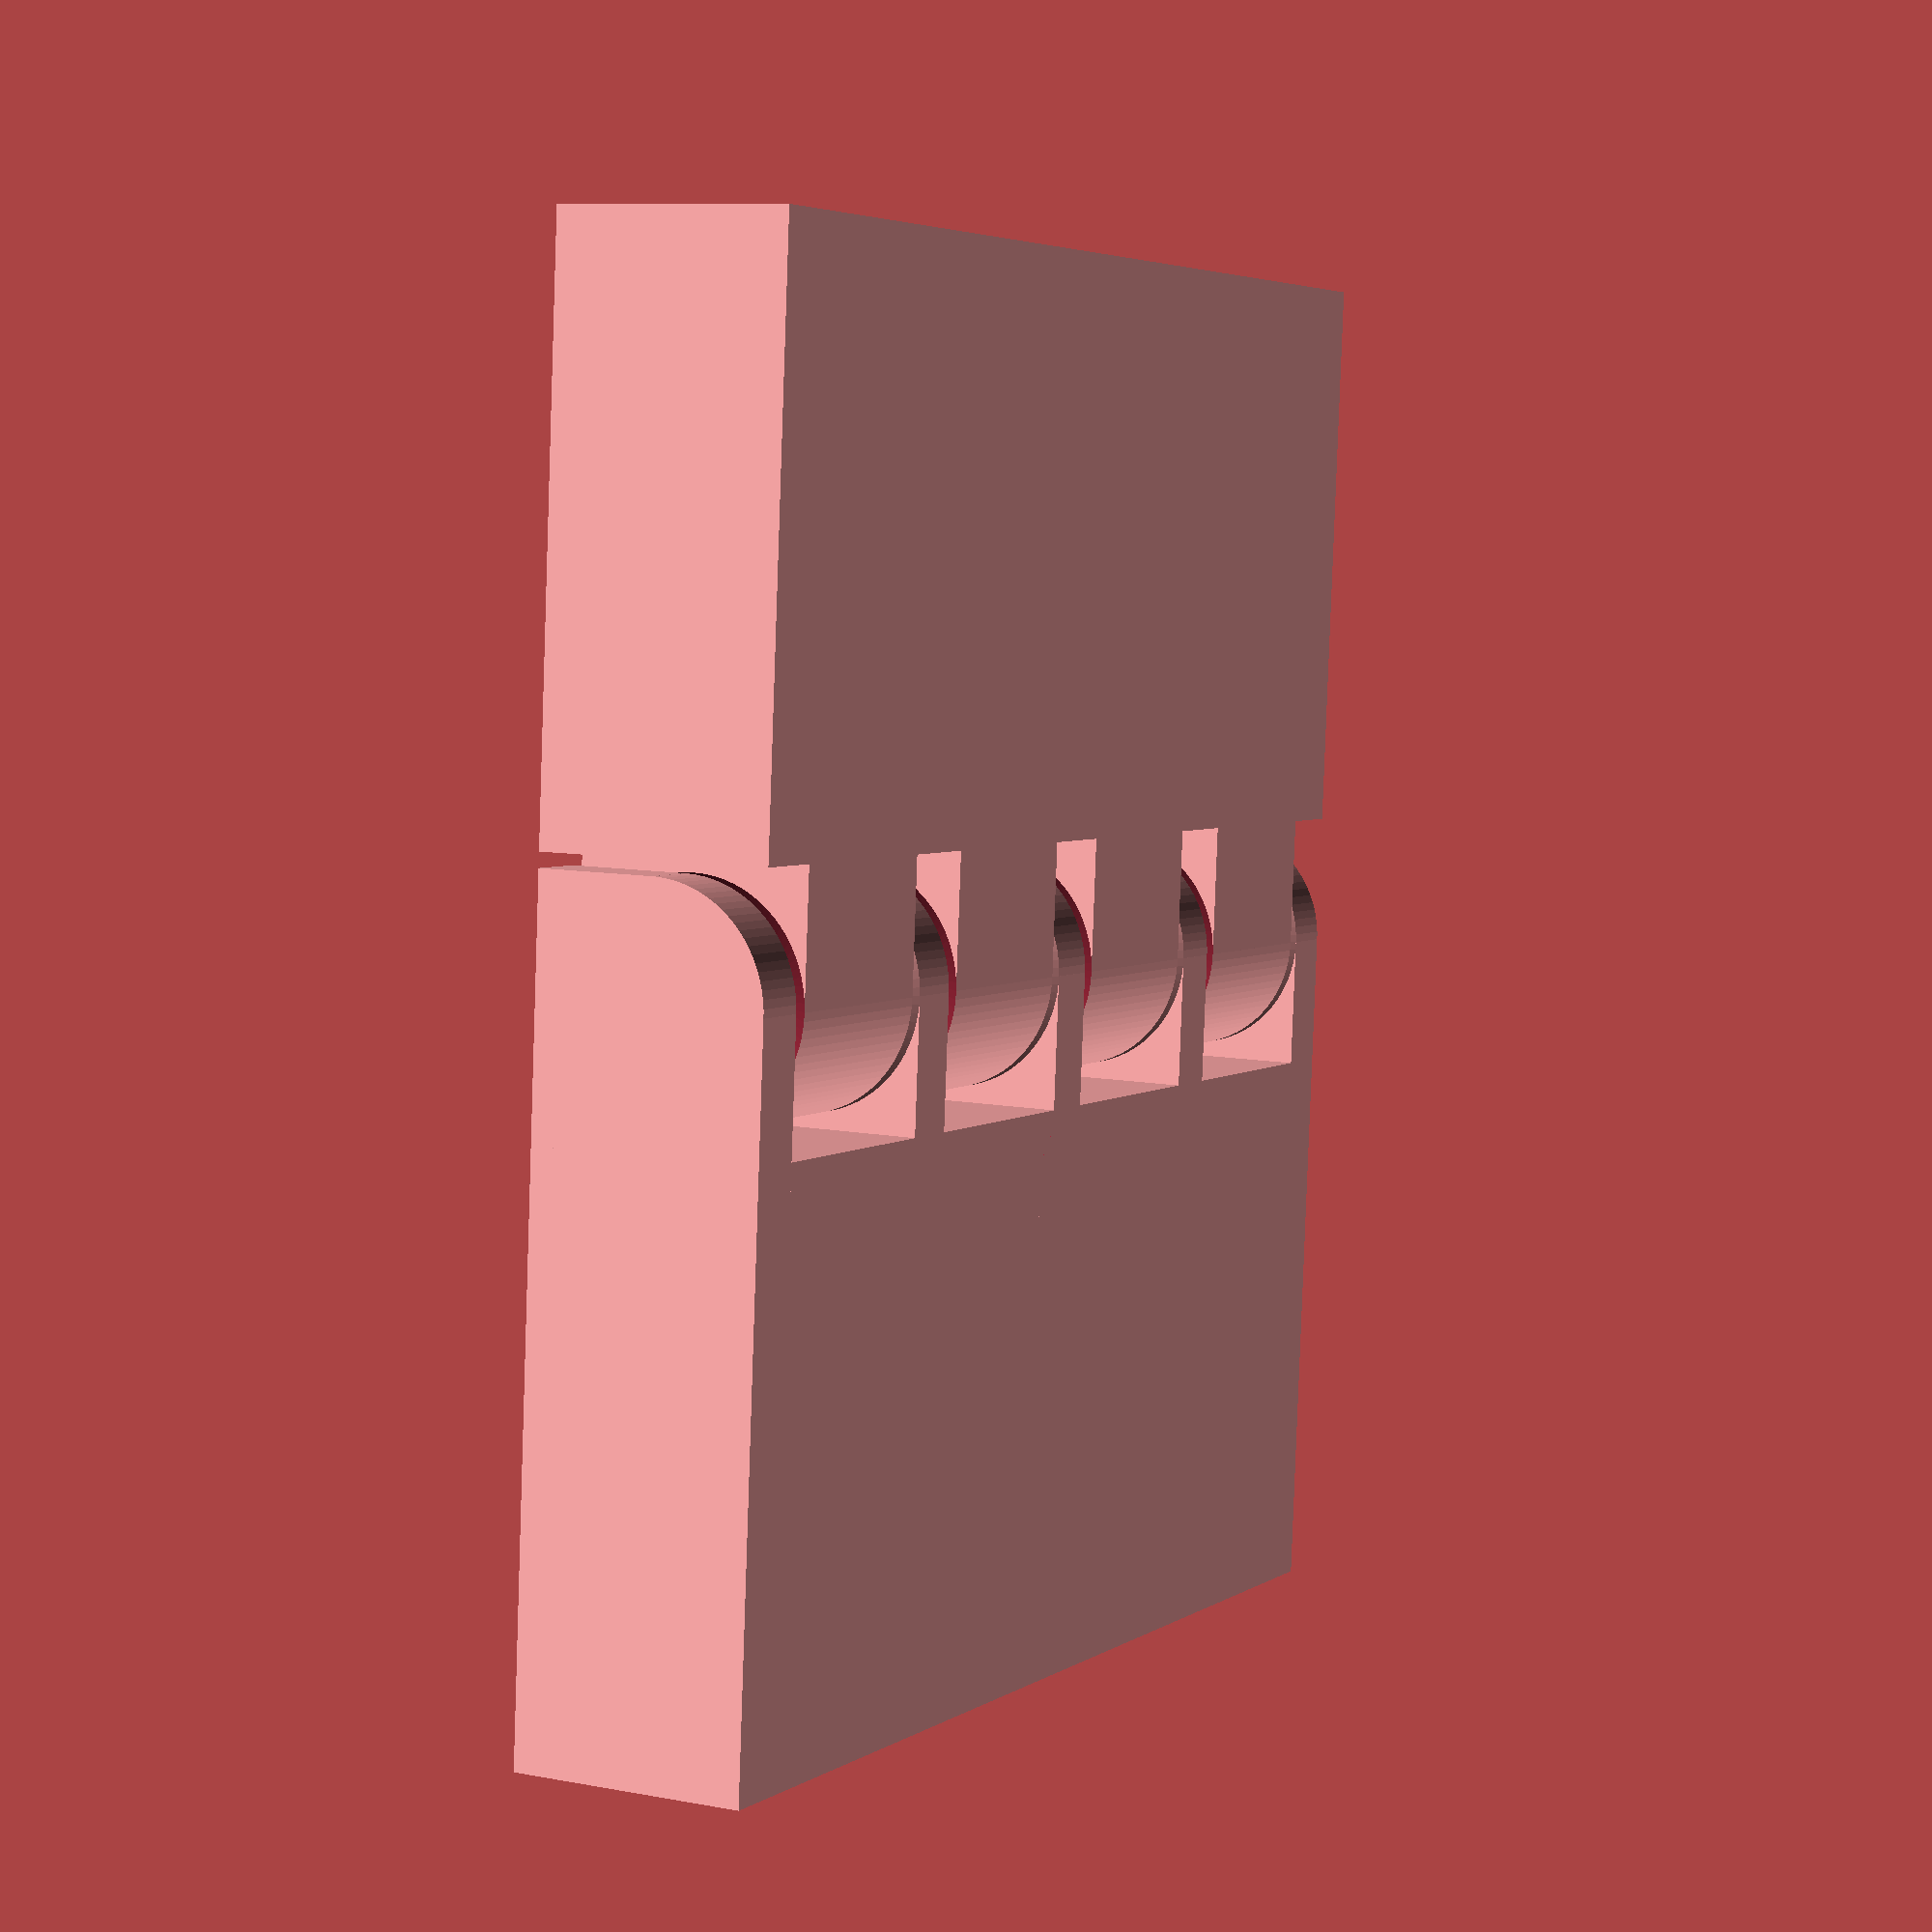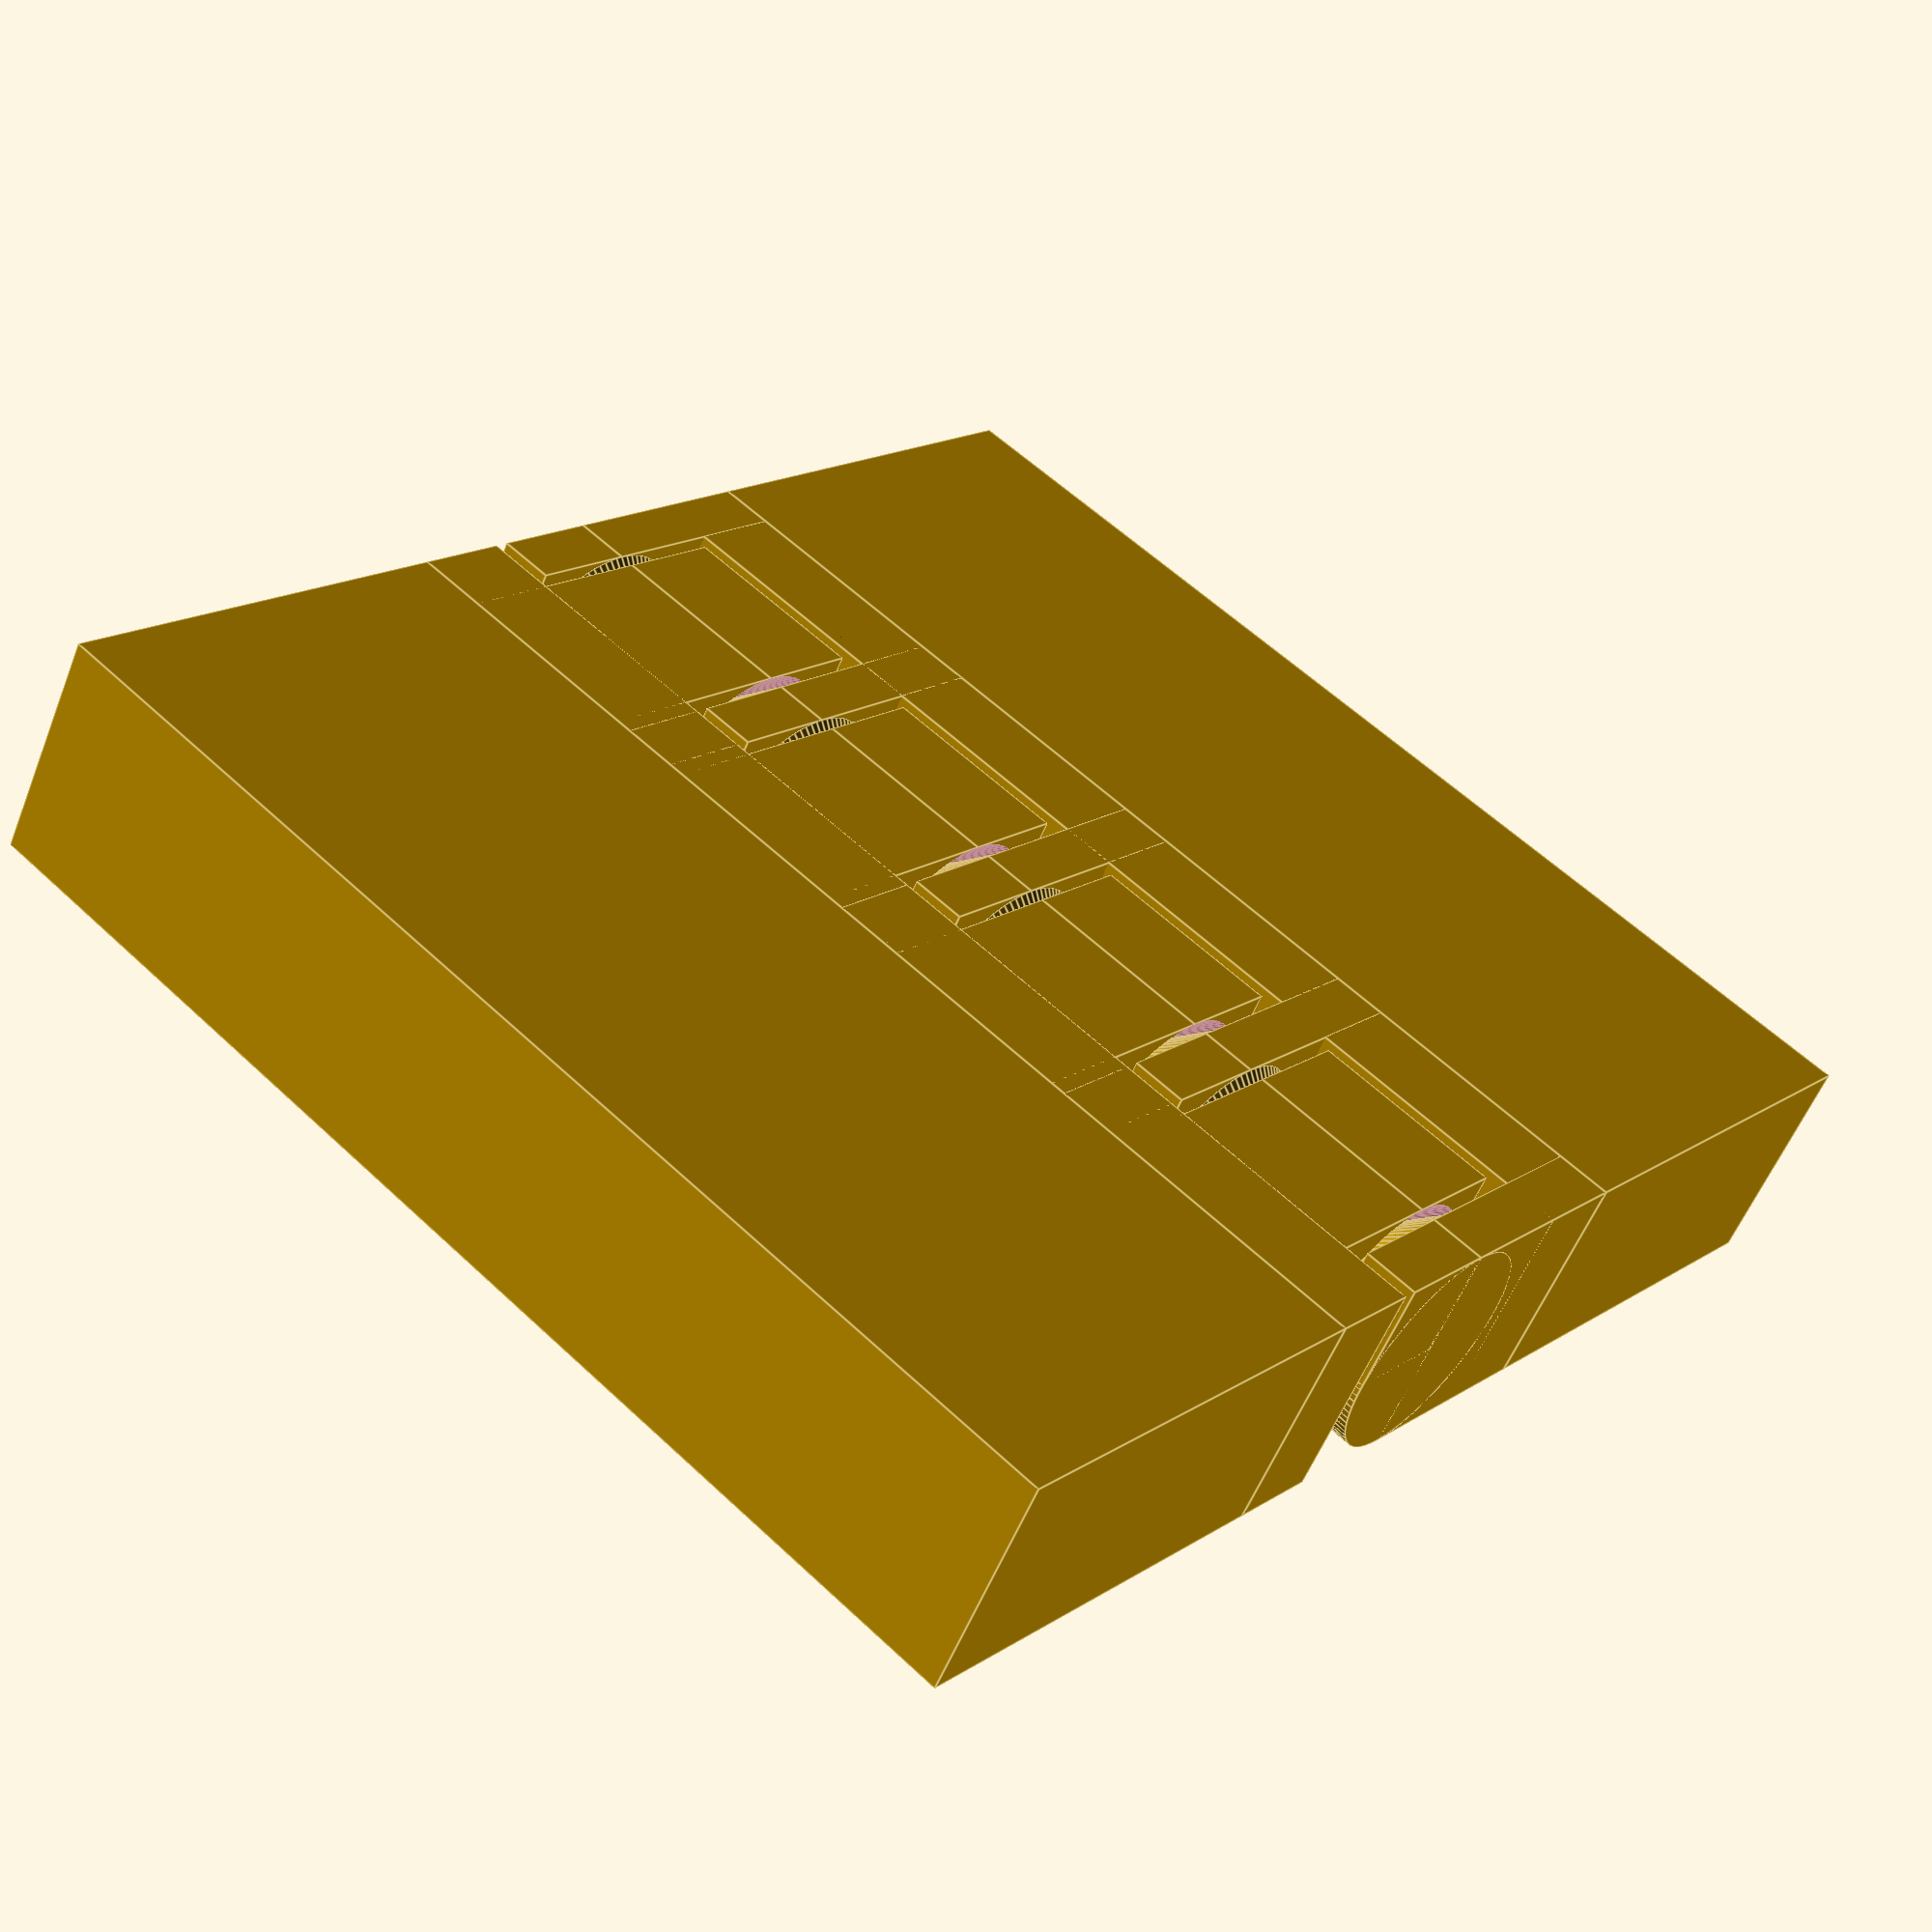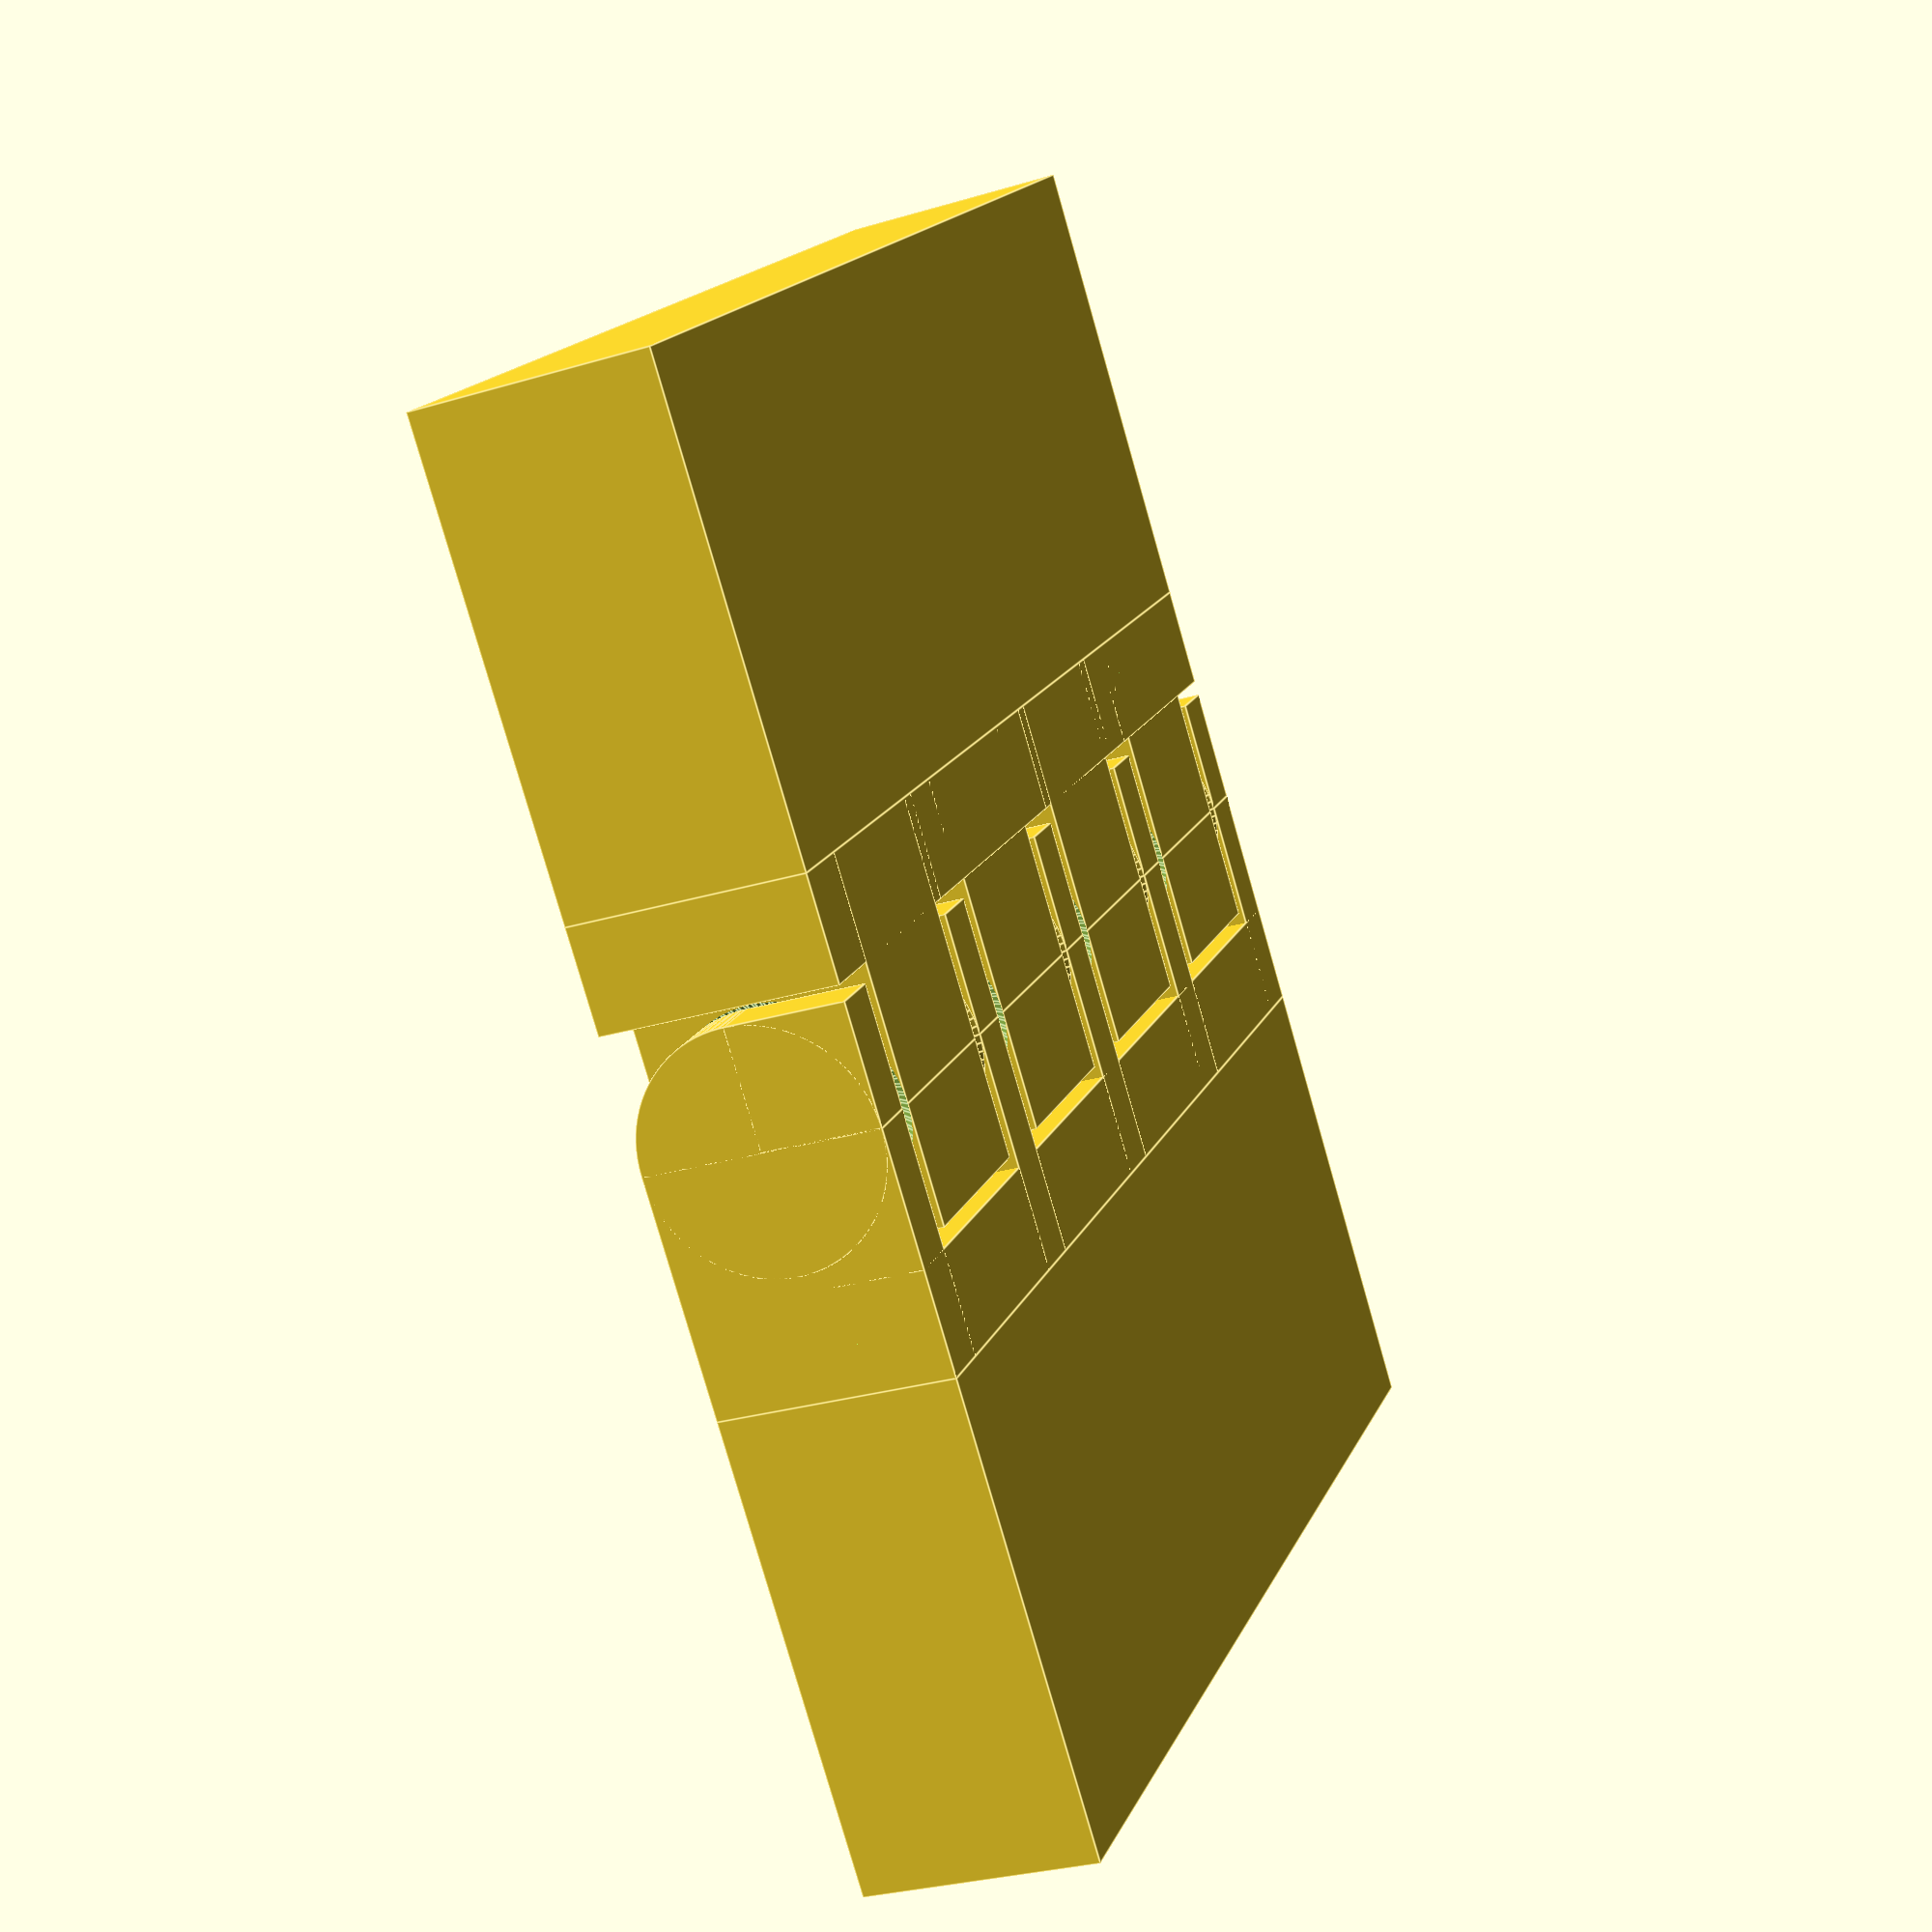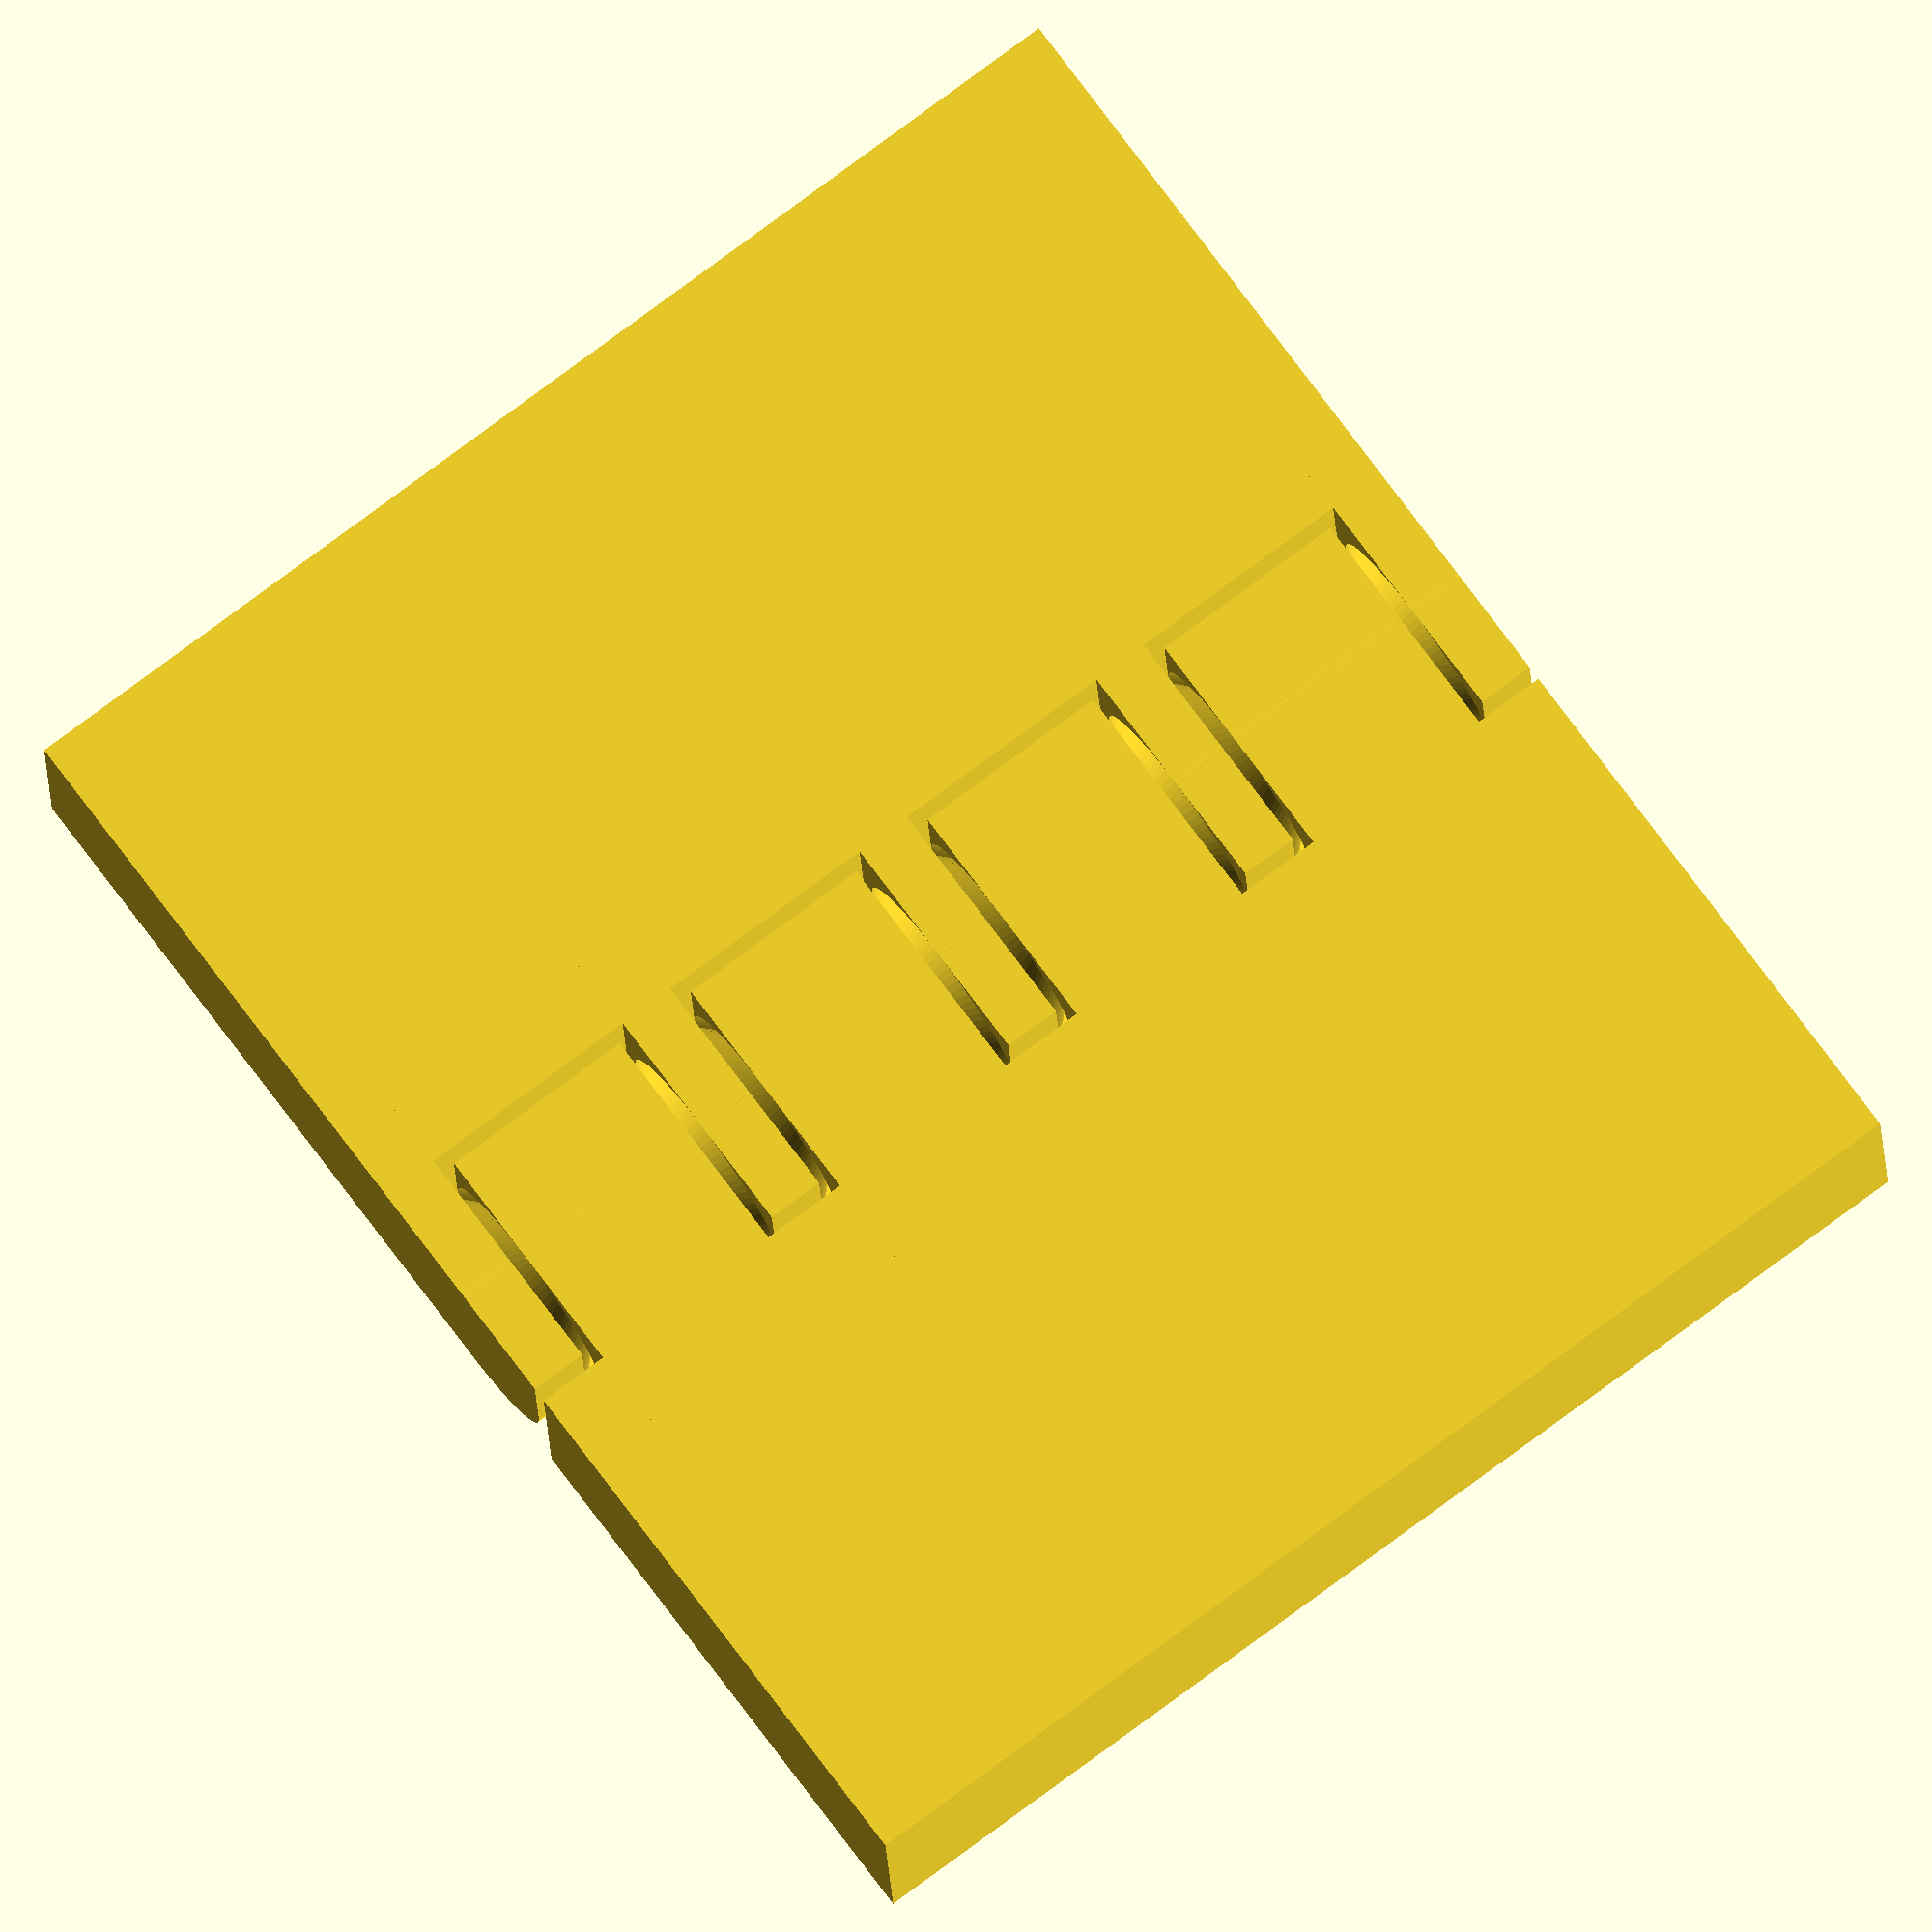
<openscad>
// What diameter or thickness should the hinge have (in 0.01 mm units)?
hinge_dia = 635; // [1:5000]

// How much gap should be left between separate parts (in 0.01 mm units)?
hinge_gap = 40; // [1:2000]

$fn = 90;

module hingepair() {
	union() {
		cylinder(h=0.25, r=0.5);
		translate([0,0,0.25]) cylinder(h=0.25, r1=0.5, r2=0.25);
		translate([0,0,1]) cylinder(h=0.25, r1=0.25, r2=0.5);
		translate([0,0,1.25]) cylinder(h=0.25, r=0.5);
	}
}

module hingecore(gap) {
	union() {
		difference() {
			union() {
				cylinder(h=1.5, r=0.5);
				translate([-0.5,0,0.25+gap])
					cube(size=[1,1,1-gap-gap]);
				translate([0,-0.5,0.25+gap])
					cube(size=[0.5,0.5,1-gap-gap]);
			}
			translate([0,0,0.25+gap-0.5]) cylinder(h=0.75, r1=1, r2=0.25);
			translate([0,0,1-gap]) cylinder(h=0.75, r1=0.25, r2=1);
		}
		translate([-0.5,0.5+gap,0])
			cube(size=[1,0.5-gap,1.5]);
	}
}

module hingeedge(gap) {
	union() {
		hingepair();
		translate([-0.5,-1,0])
			cube(size=[1,0.5-gap,1.5]);
		translate([-0.5,-1,0])
			cube(size=[1,1,0.25]);
		translate([-0.5,-1,1.25])
			cube(size=[1,1,0.25]);
		translate([0,0,1.25])
			cube(size=[0.5,0.5,0.25]);
		translate([0,0,0])
			cube(size=[0.5,0.5,0.25]);
	}
}

module hinge(thick, realgap) {
	hingeedge(realgap / thick);
	hingecore(realgap / thick);
}

module demo(t, rg) {
	scale([t,t,t])
	translate([-2.75,0,0.5])
	rotate(a=[0,90,0])
	union() {
		hinge(t, rg);
		translate([0,0,1.25]) hinge(t, rg);
		translate([0,0,2.5]) hinge(t, rg);
		translate([0,0,3.75]) hinge(t, rg);
		translate([-0.5,1,0]) cube(size=[1,2,5.25]);
		translate([-0.5,-3,0]) cube(size=[1,2,5.25]);
	}
}

demo(hinge_dia/100, hinge_gap/100);

</openscad>
<views>
elev=171.1 azim=184.4 roll=242.8 proj=p view=wireframe
elev=236.5 azim=319.9 roll=21.6 proj=p view=edges
elev=29.5 azim=43.2 roll=113.7 proj=p view=edges
elev=194.3 azim=36.5 roll=358.1 proj=o view=wireframe
</views>
